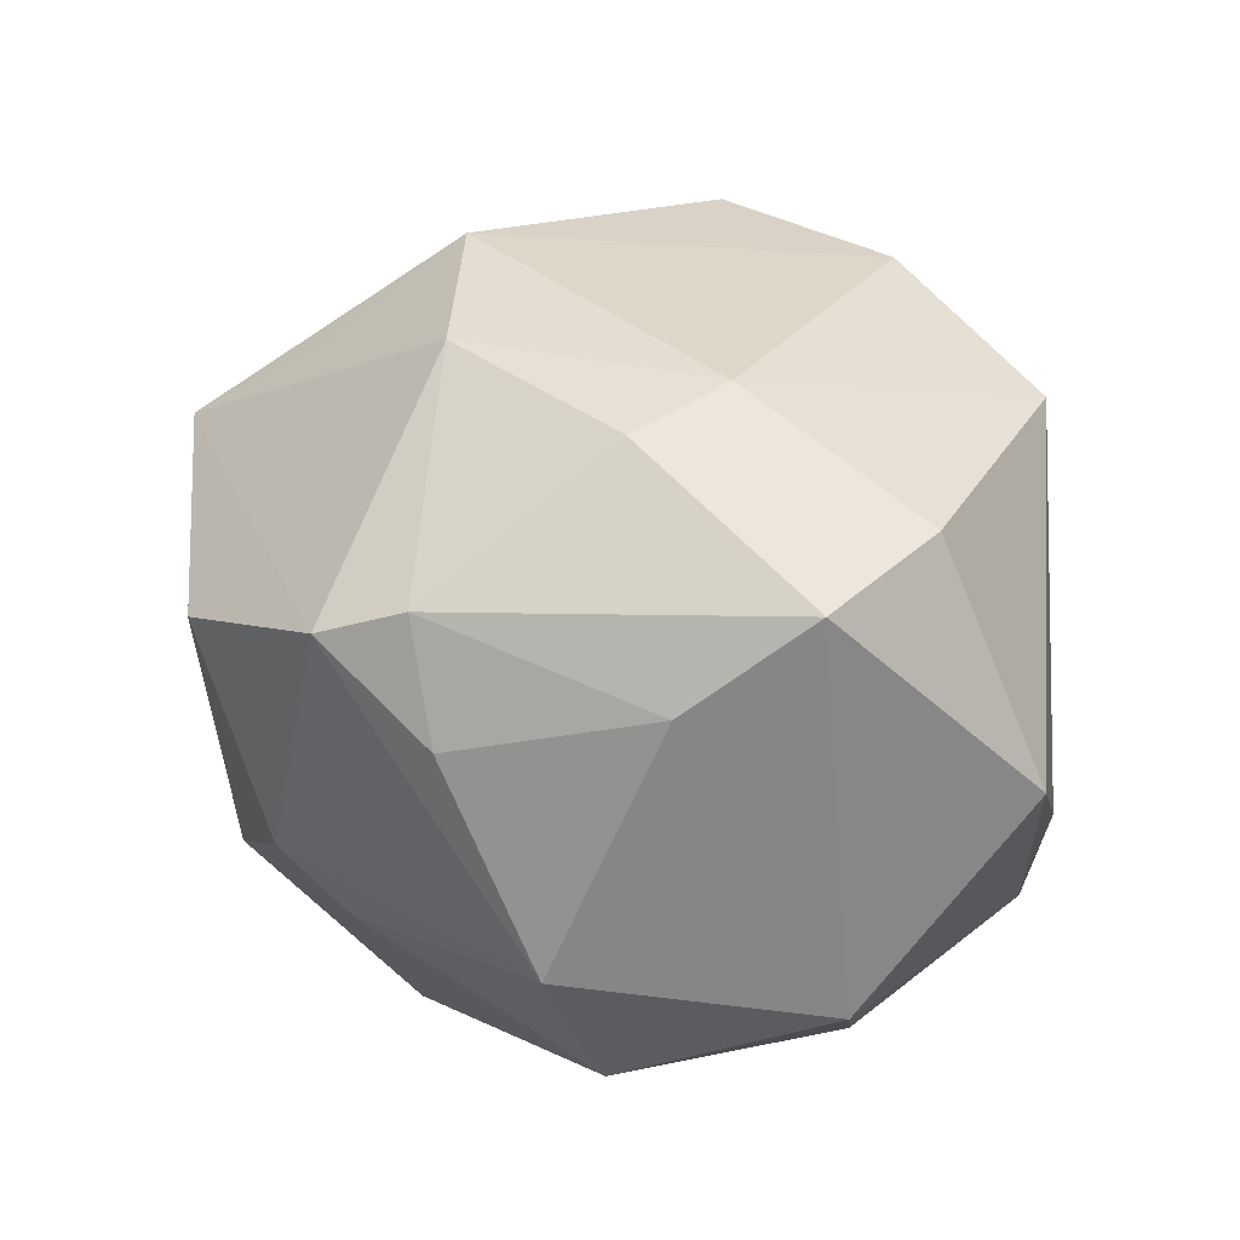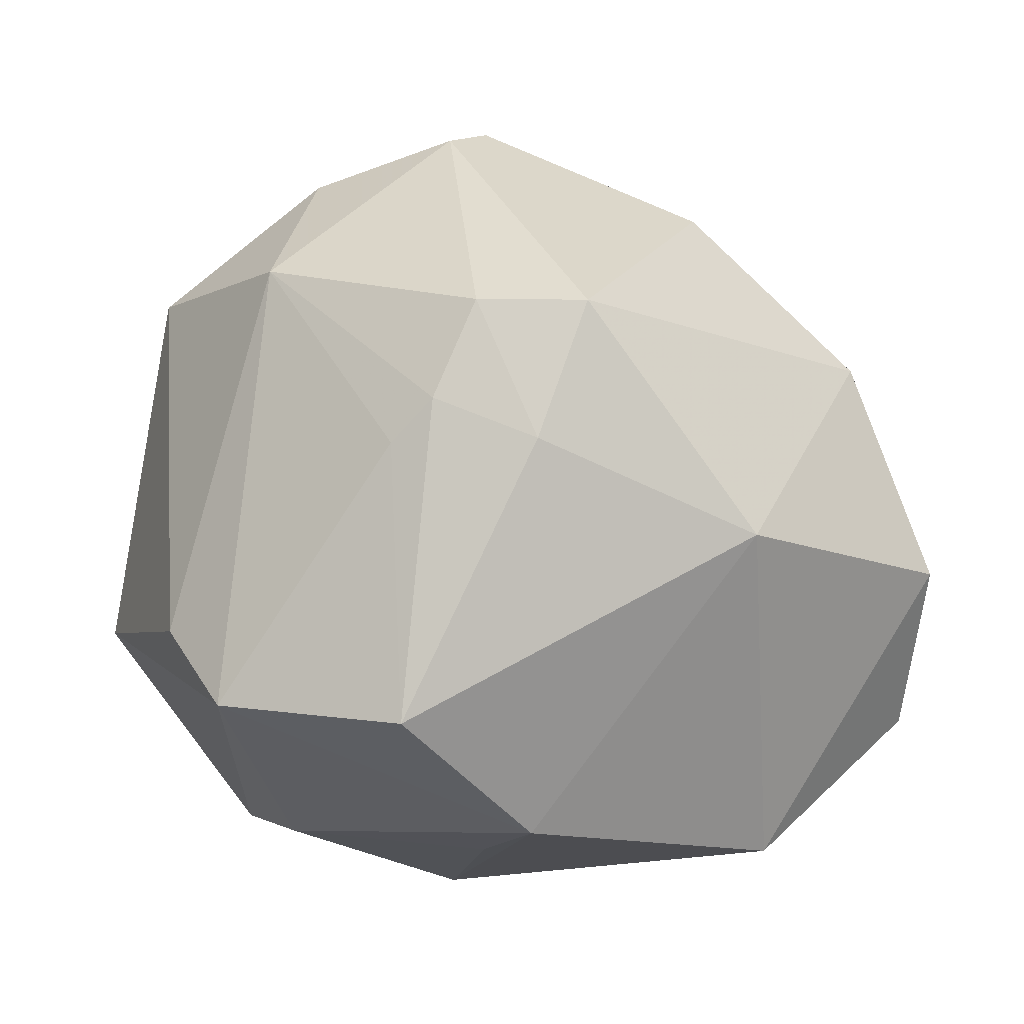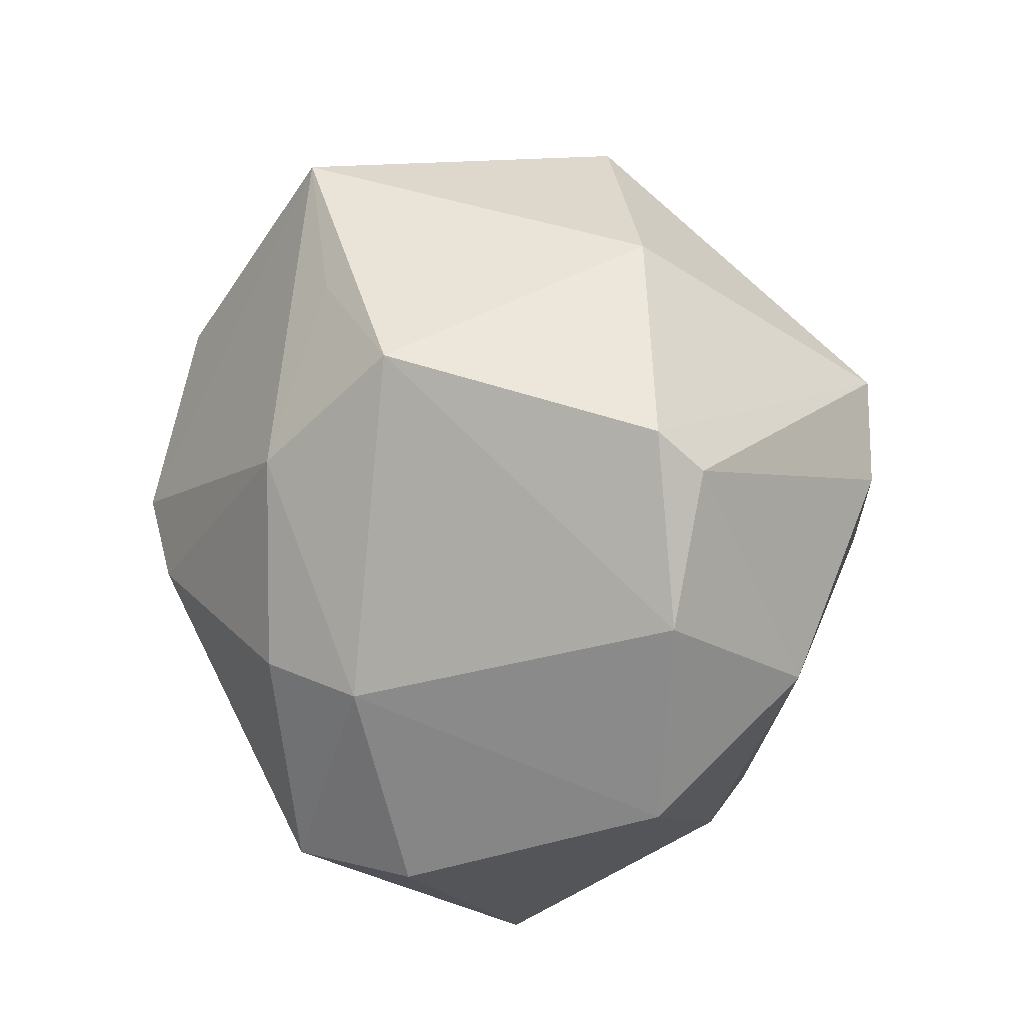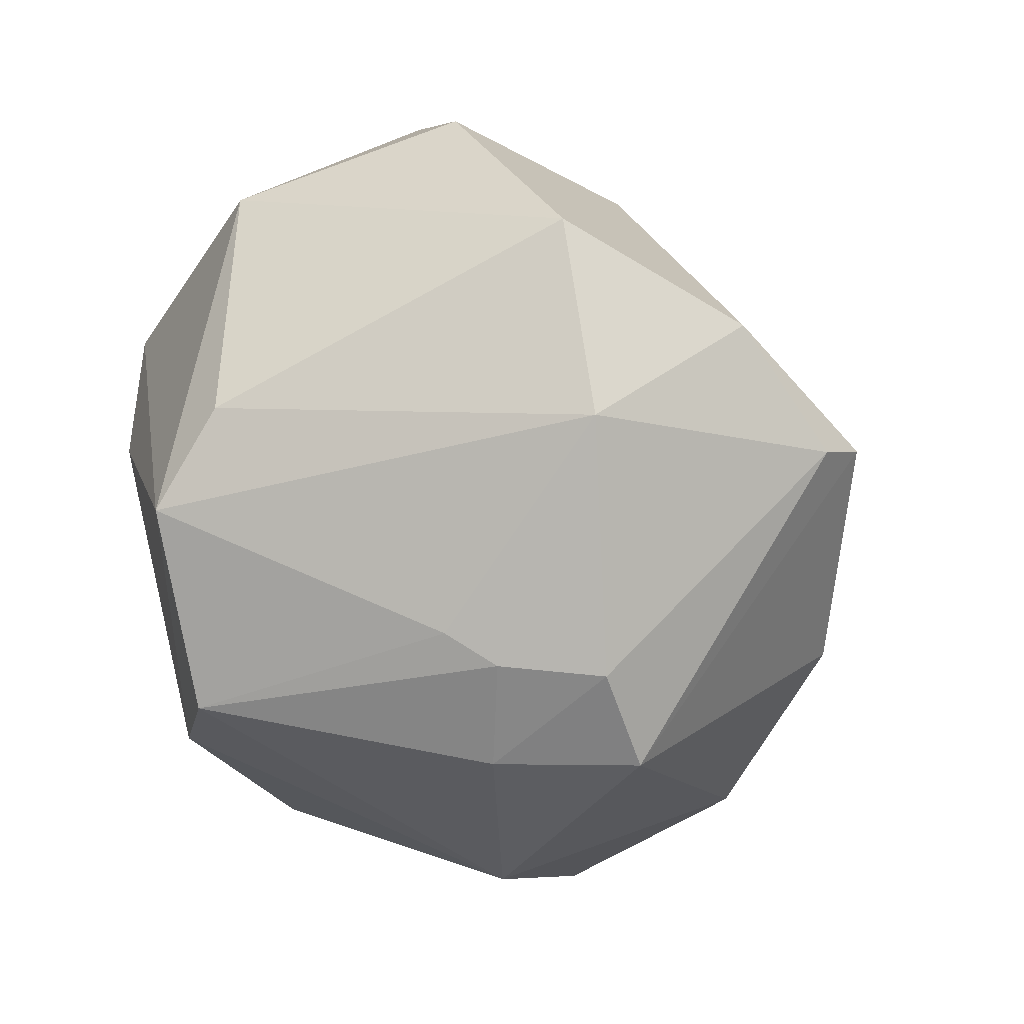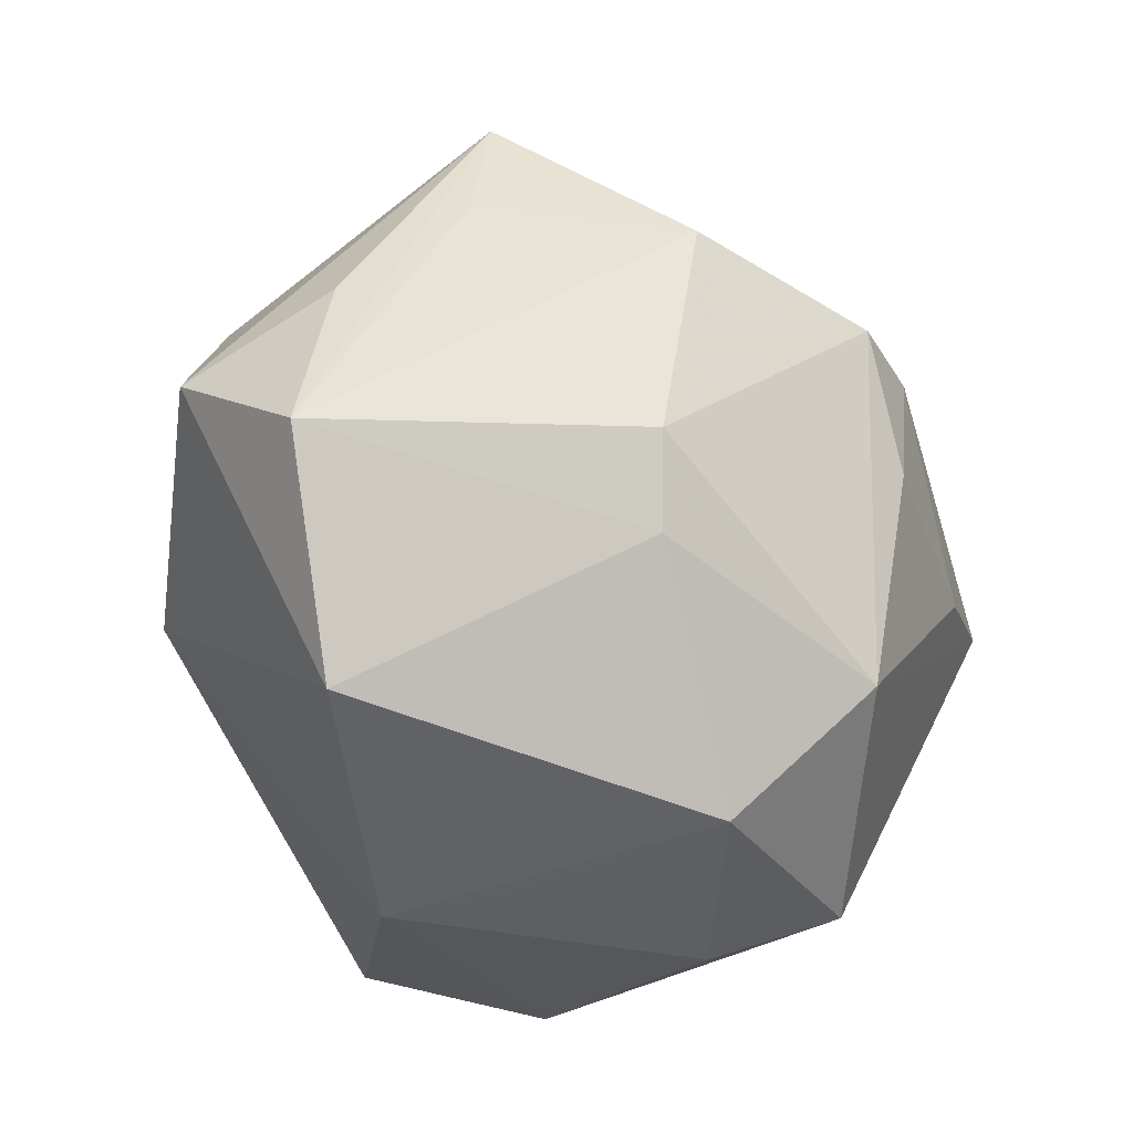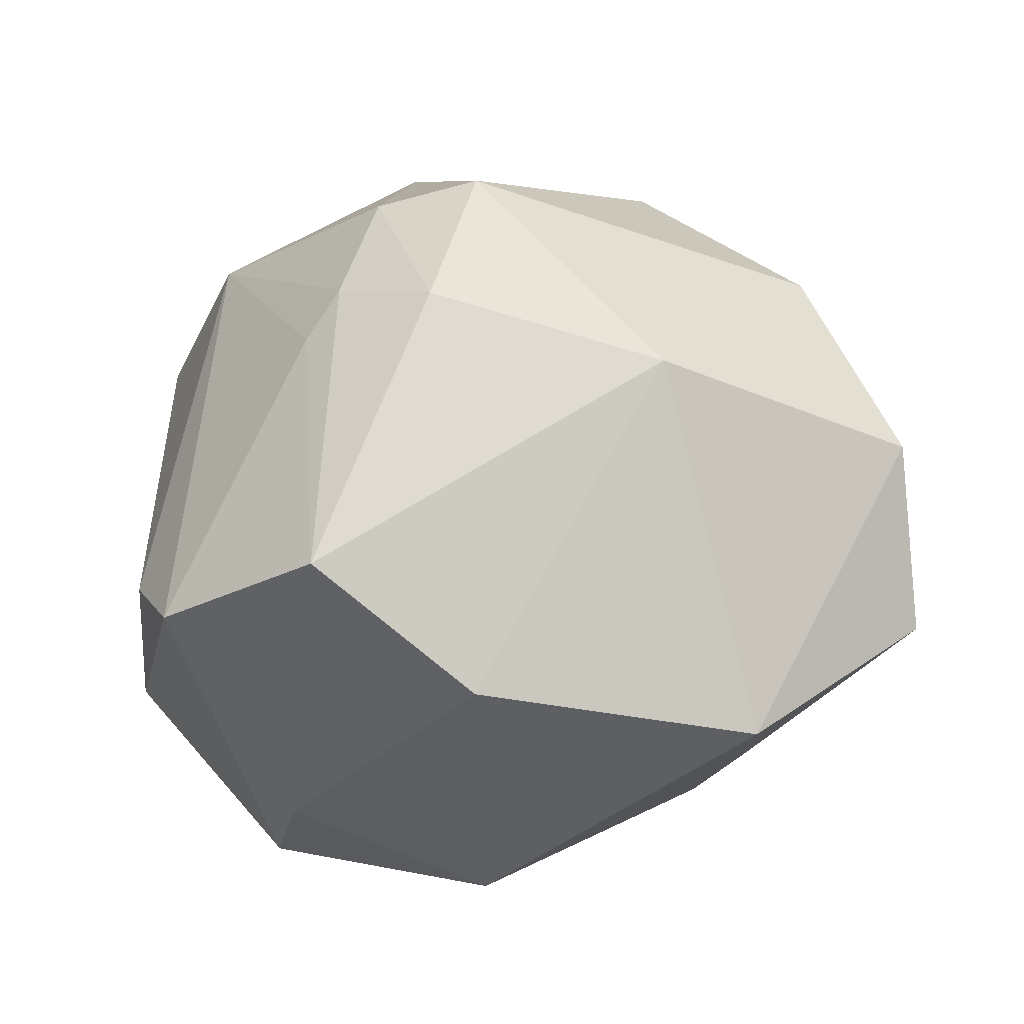
<metadata>
{"format":"obj","ext":"obj","renderer":"f3d","projection":"perspective","resolution":1024,"background":"white","views":[{"elev":3.5,"azim":31.4,"up":"+Y"},{"elev":-15.0,"azim":-180.0,"up":"+Y"},{"elev":76.7,"azim":83.5,"up":"+Y"},{"elev":-55.0,"azim":111.7,"up":"+Z"},{"elev":-50.9,"azim":-53.2,"up":"+Y"},{"elev":-39.2,"azim":-164.3,"up":"+Y"}]}
</metadata>
<code>
v -0.02572 -0.02087 0.03339
v 0.0434 0.006626 0.03461
v 0.01416 0.0002338 -0.04246
v 0.03591 -0.02982 -0.02933
v 0.004908 -0.007859 0.0467
v -0.05611 -0.009001 -0.01222
v -0.03067 -0.0101 -0.0375
v 0.003787 0.01727 -0.04669
v 0.01266 -0.03399 -0.03972
v 0.03604 -0.03723 0.0148
v -0.007359 0.004155 0.05081
v -0.003704 -0.0005529 -0.04715
v 0.02594 0.04472 -0.01537
v 0.03056 0.02632 -0.03198
v -0.04558 0.01153 0.02104
v 0.003631 0.006645 0.04916
v 0.02079 0.02444 0.03522
v 0.04902 0.0148 0.0205
v -0.01178 0.04702 0.01589
v 0.05492 -0.01284 0.007035
v -0.04584 0.01773 -0.01712
v -0.003278 0.03456 0.03228
v 0.003024 0.05233 -0.01591
v -0.03042 0.004757 0.04244
v -0.0251 0.0386 -0.01834
v 0.007779 0.04928 -0.021
v -0.003014 -0.04491 -0.02353
v 0.007658 -0.04593 0.01786
v 0.009028 0.005144 -0.04515
v 0.01128 -0.03239 0.03638
v 0.003074 -0.04503 -0.008765
v 0.02718 0.03004 0.02452
v -0.05371 -0.02576 0.003992
v 0.0464 0.02863 -0.01179
v -0.05275 -0.002563 0.007494
v -0.04515 0.02702 0.02315
v -0.03371 -0.04487 -0.006005
v 0.02882 -0.003856 0.03952
v 0.02868 -0.04134 0.0003622
v -0.009803 0.01662 -0.0482
v -0.02536 0.03548 0.02255
v 0.0431 -0.01897 -0.02253
v -0.01898 -0.02892 0.02825
f 6 7 37
f 19 25 36
f 11 36 24
f 9 7 12
f 40 26 8
f 8 12 40
f 40 12 7
f 27 7 9
f 27 37 7
f 6 36 21
f 21 36 25
f 25 40 21
f 21 7 6
f 21 40 7
f 23 25 19
f 19 13 23
f 13 26 23
f 23 40 25
f 26 40 23
f 4 27 9
f 35 36 6
f 1 11 24
f 30 11 1
f 1 43 30
f 37 27 28
f 28 10 30
f 30 43 28
f 28 43 37
f 5 11 30
f 30 38 5
f 30 10 2
f 2 38 30
f 32 13 19
f 18 34 32
f 32 34 13
f 32 2 18
f 17 2 32
f 19 36 41
f 36 11 22
f 22 41 36
f 22 32 19
f 17 32 22
f 19 41 22
f 20 34 18
f 42 34 20
f 18 2 20
f 20 2 10
f 10 4 20
f 20 4 42
f 13 34 14
f 8 26 14
f 14 26 13
f 14 34 42
f 42 4 14
f 24 36 15
f 6 37 33
f 37 43 33
f 43 1 33
f 33 35 6
f 33 1 24
f 24 15 33
f 36 35 33
f 33 15 36
f 10 28 39
f 39 4 10
f 27 4 39
f 16 22 11
f 17 22 16
f 16 2 17
f 38 2 16
f 11 5 16
f 16 5 38
f 3 14 4
f 3 4 9
f 31 28 27
f 27 39 31
f 31 39 28
f 9 12 29
f 29 3 9
f 29 12 8
f 8 14 29
f 14 3 29

</code>
